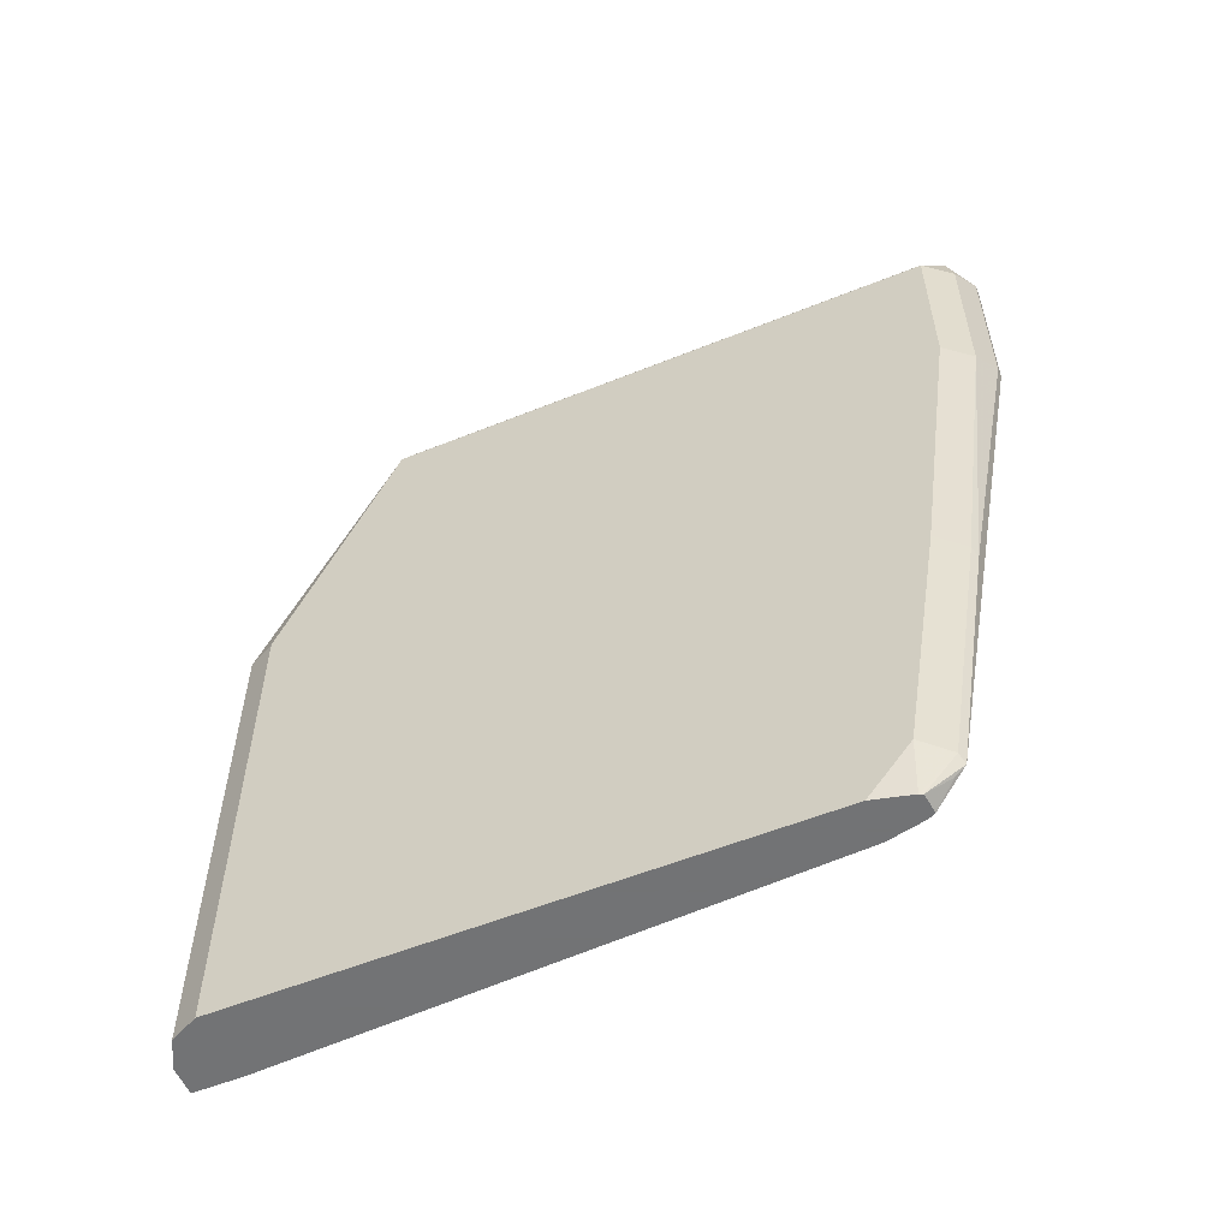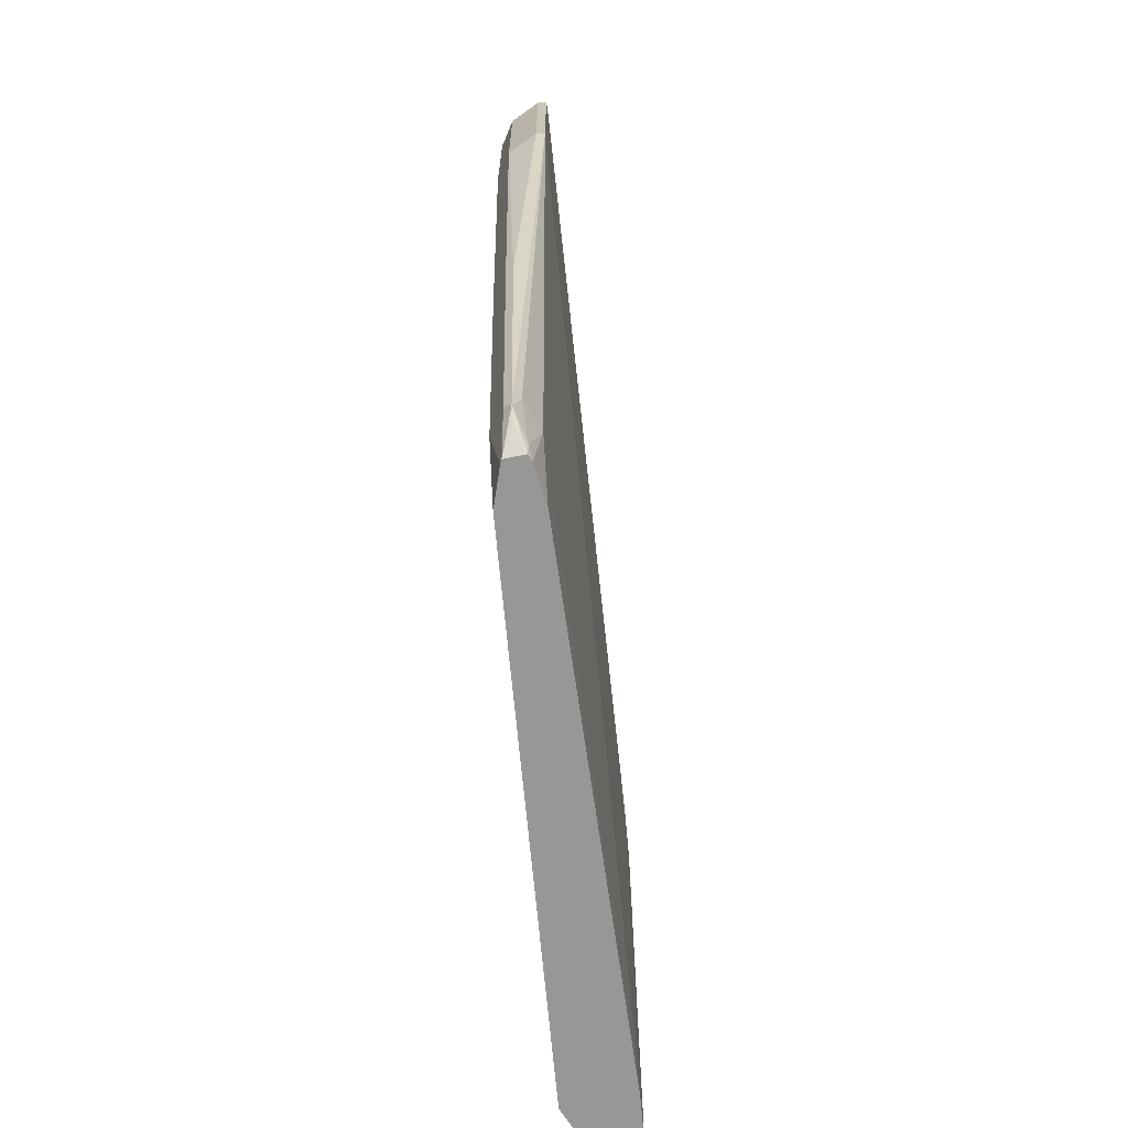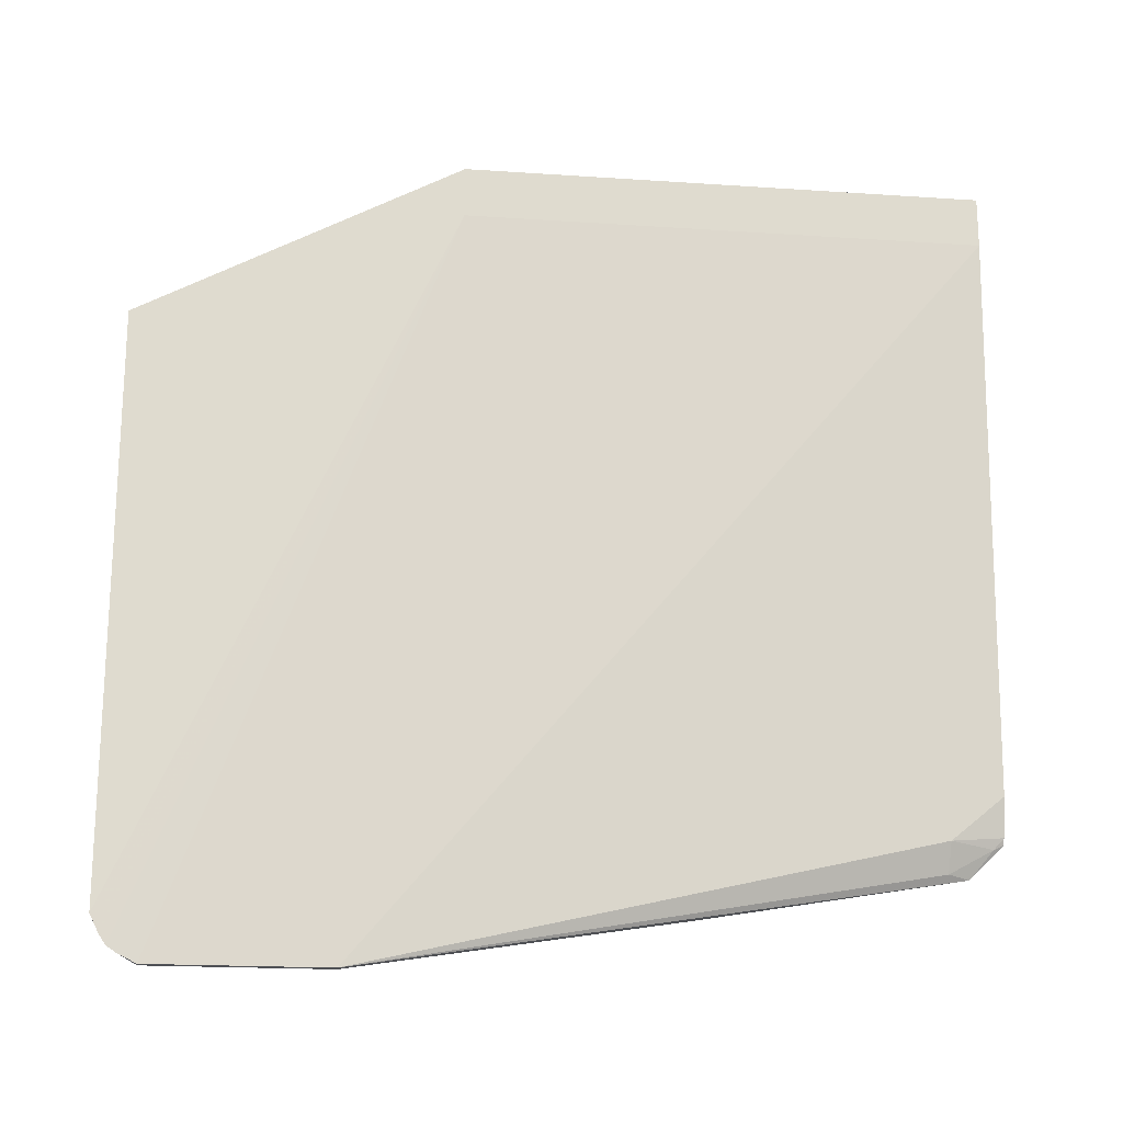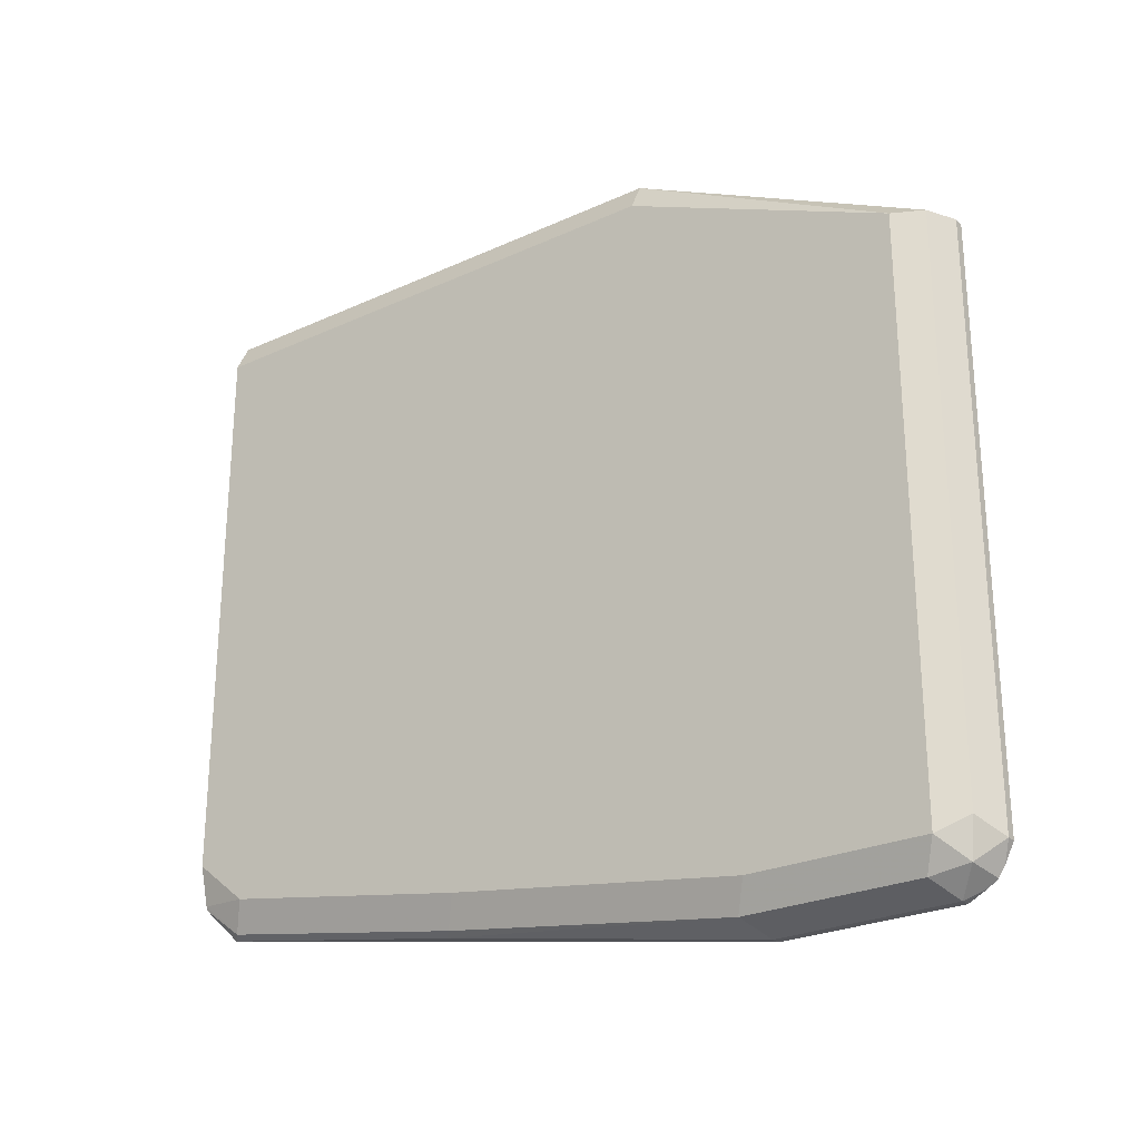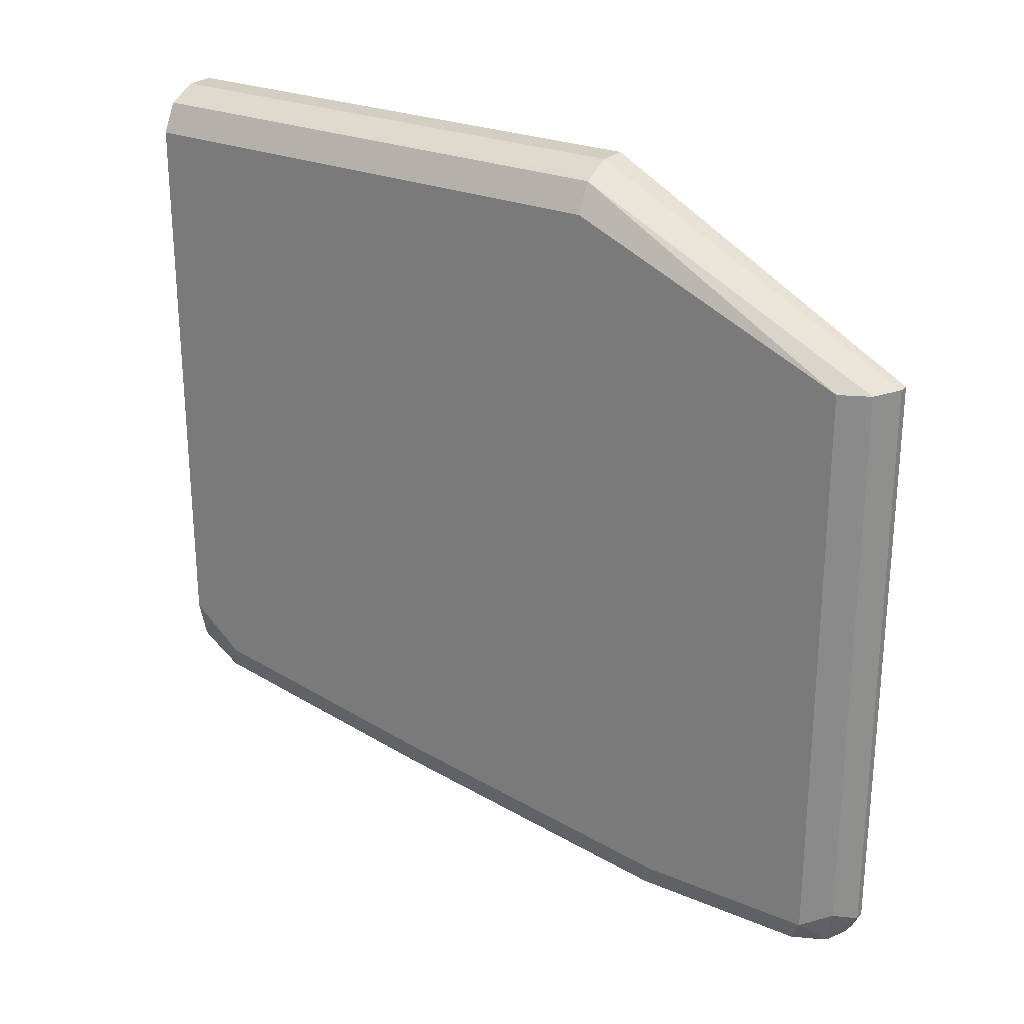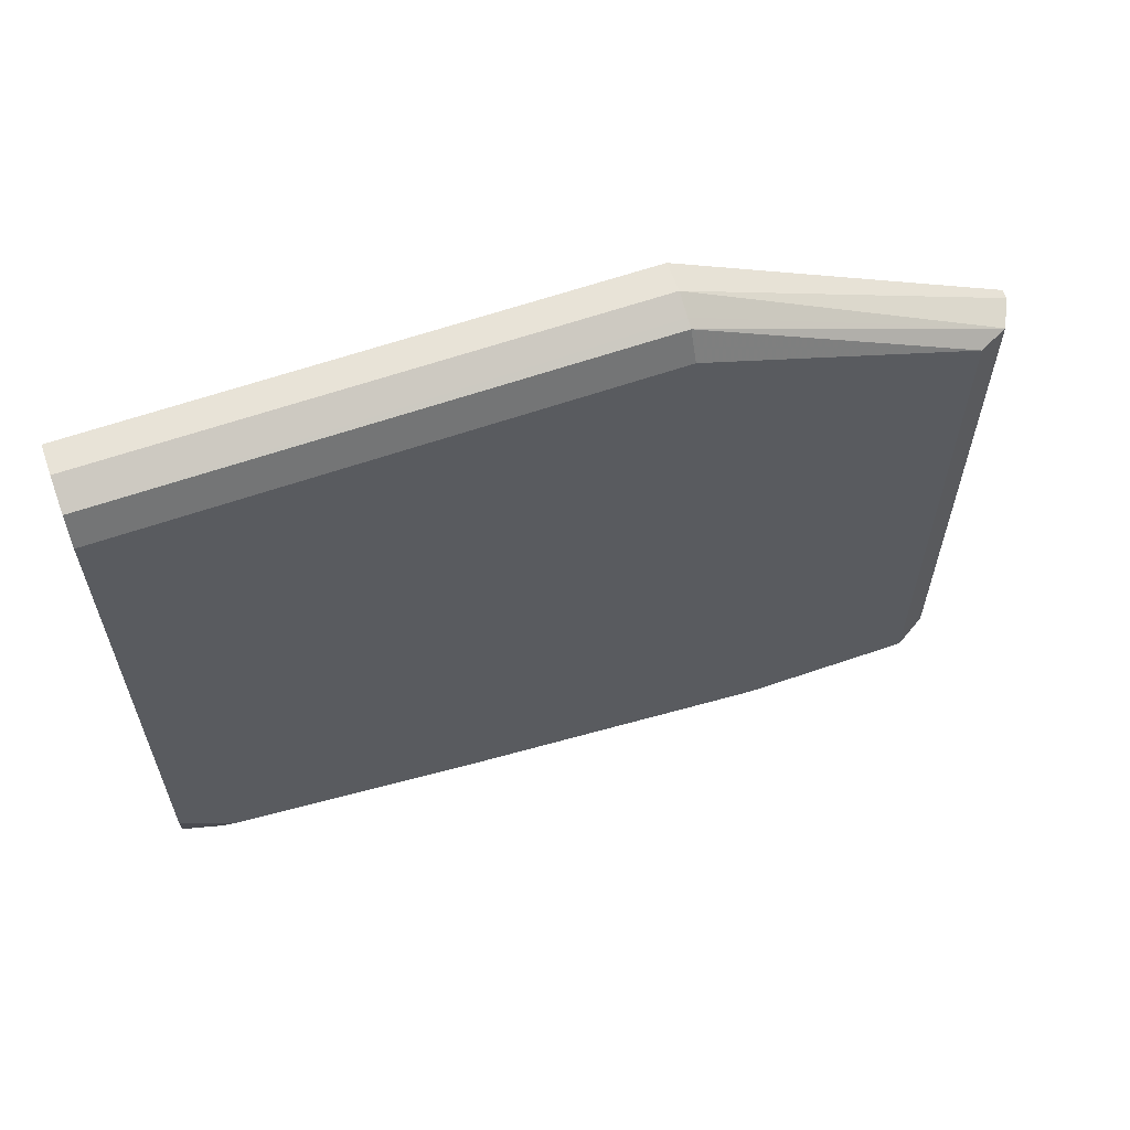
<metadata>
{"format":"obj","ext":"obj","renderer":"f3d","projection":"perspective","resolution":1024,"background":"white","views":[{"elev":-55.7,"azim":113.0,"up":"+Y"},{"elev":-68.1,"azim":-174.8,"up":"+Y"},{"elev":-18.8,"azim":-97.3,"up":"+Z"},{"elev":-25.8,"azim":126.0,"up":"+Z"},{"elev":25.3,"azim":124.1,"up":"+Z"},{"elev":61.7,"azim":70.6,"up":"+Z"}]}
</metadata>
<code>
v 0.2513 0.8507 -0.406
v 0.2642 0.8442 -0.3996
v 0.2642 0.7669 -0.3996
v 0.2707 0.8507 -0.3866
v 0.261 0.8604 -0.3963
v 0.2642 0.8636 -0.3802
v 0.2513 0.87 -0.3866
v 0.2473 0.8659 -0.3948
v 0.2473 0.87 -0.3866
v 0.2384 0.7287 -0.08054
v 0.2473 0.8631 -0.3991
v 0.2473 0.8588 -0.4019
v 0.2473 0.8507 -0.406
v 0.2473 0.7734 -0.406
v 0.2384 0.4983 -0.08054
v 0.2384 0.7287 -0.05803
v 0.2473 0.87 -0.1302
v 0.2513 0.87 -0.1302
v 0.2642 0.8636 -0.1302
v 0.2513 0.7287 -0.05803
v 0.2603 0.7287 -0.06247
v 0.2513 0.4983 -0.05803
v 0.2384 0.4983 -0.05803
v 0.2664 0.4983 -0.3458
v 0.2513 0.4983 -0.3287
v 0.2657 0.4983 -0.3474
v 0.2642 0.5156 -0.3609
v 0.2707 0.522 -0.348
v 0.2642 0.6316 -0.3802
v 0.261 0.6283 -0.3818
v 0.261 0.5124 -0.3625
v 0.261 0.5075 -0.3577
v 0.2565 0.4983 -0.3484
v 0.2551 0.4983 -0.3455
v 0.2562 0.5027 -0.3504
v 0.2513 0.522 -0.348
v 0.2578 0.522 -0.3609
v 0.2513 0.7734 -0.406
v 0.2707 0.638 -0.3673
v 0.2707 0.4983 -0.3287
v 0.2707 0.4983 -0.07734
v 0.2707 0.7287 -0.07734
v 0.2642 0.7287 -0.06447
v 0.2707 0.8507 -0.1302
v 0.2707 0.7734 -0.3866
v 0.2642 0.4983 -0.06447
f 38 3 30
f 38 1 3
f 38 14 1
f 28 39 40
f 29 3 39
f 29 39 28
f 38 30 14
f 29 30 3
f 30 31 14
f 34 35 33
f 37 31 35
f 37 35 36
f 37 36 14
f 15 14 36
f 25 15 36
f 34 25 36
f 34 36 35
f 28 40 24
f 34 33 25
f 37 14 31
f 40 41 24
f 39 42 40
f 42 43 41
f 33 26 25
f 5 2 1
f 33 35 31
f 6 7 19
f 6 19 4
f 22 24 41
f 46 41 43
f 46 22 41
f 21 22 46
f 21 46 43
f 21 43 19
f 19 43 44
f 19 44 4
f 45 39 3
f 45 3 4
f 45 4 39
f 39 4 42
f 42 4 44
f 42 44 43
f 42 41 40
f 32 26 33
f 27 30 29
f 32 31 26
f 10 15 16
f 10 14 15
f 13 14 10
f 13 1 14
f 12 13 10
f 12 10 11
f 12 11 1
f 11 5 1
f 10 16 9
f 8 5 11
f 8 10 9
f 8 9 7
f 8 7 5
f 5 7 6
f 5 6 4
f 5 4 2
f 2 4 3
f 2 3 1
f 8 11 10
f 9 16 17
f 12 1 13
f 18 7 17
f 27 26 31
f 27 31 30
f 32 33 31
f 9 17 7
f 27 28 24
f 27 24 26
f 26 24 25
f 25 24 15
f 15 24 22
f 23 16 15
f 27 29 28
f 23 22 16
f 18 17 16
f 20 18 16
f 20 16 22
f 20 22 21
f 20 21 19
f 20 19 18
f 18 19 7
f 23 15 22

</code>
